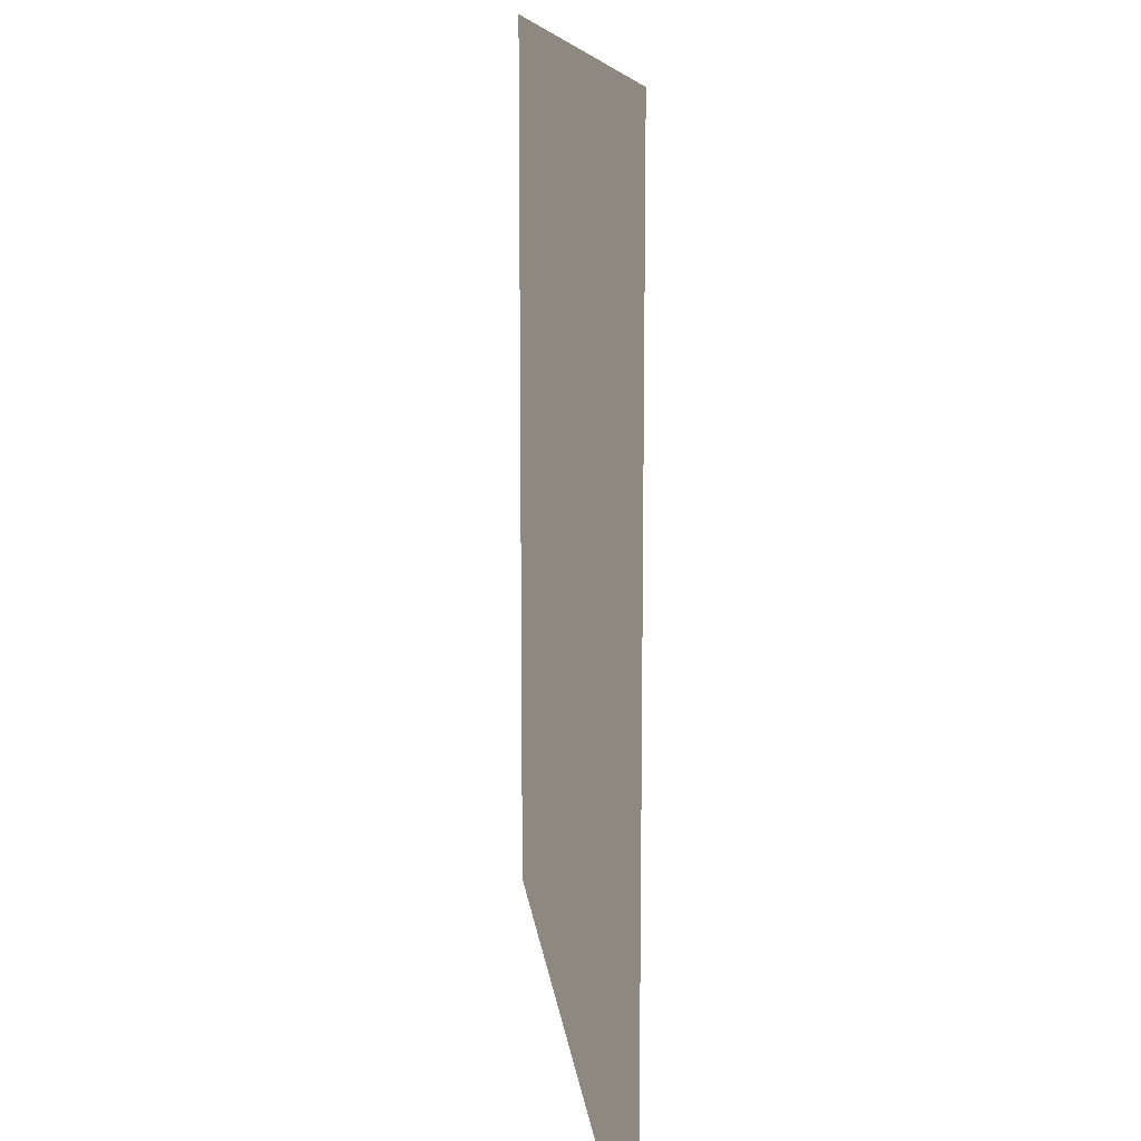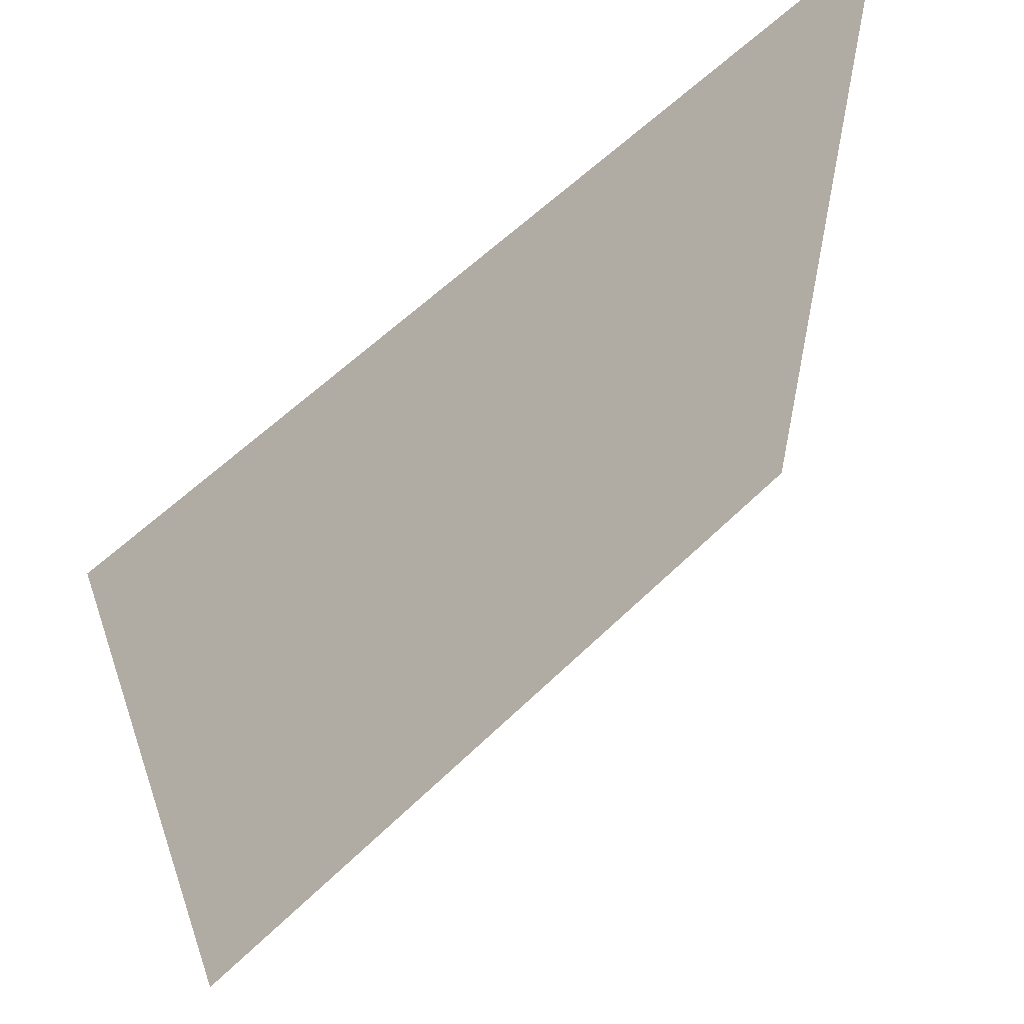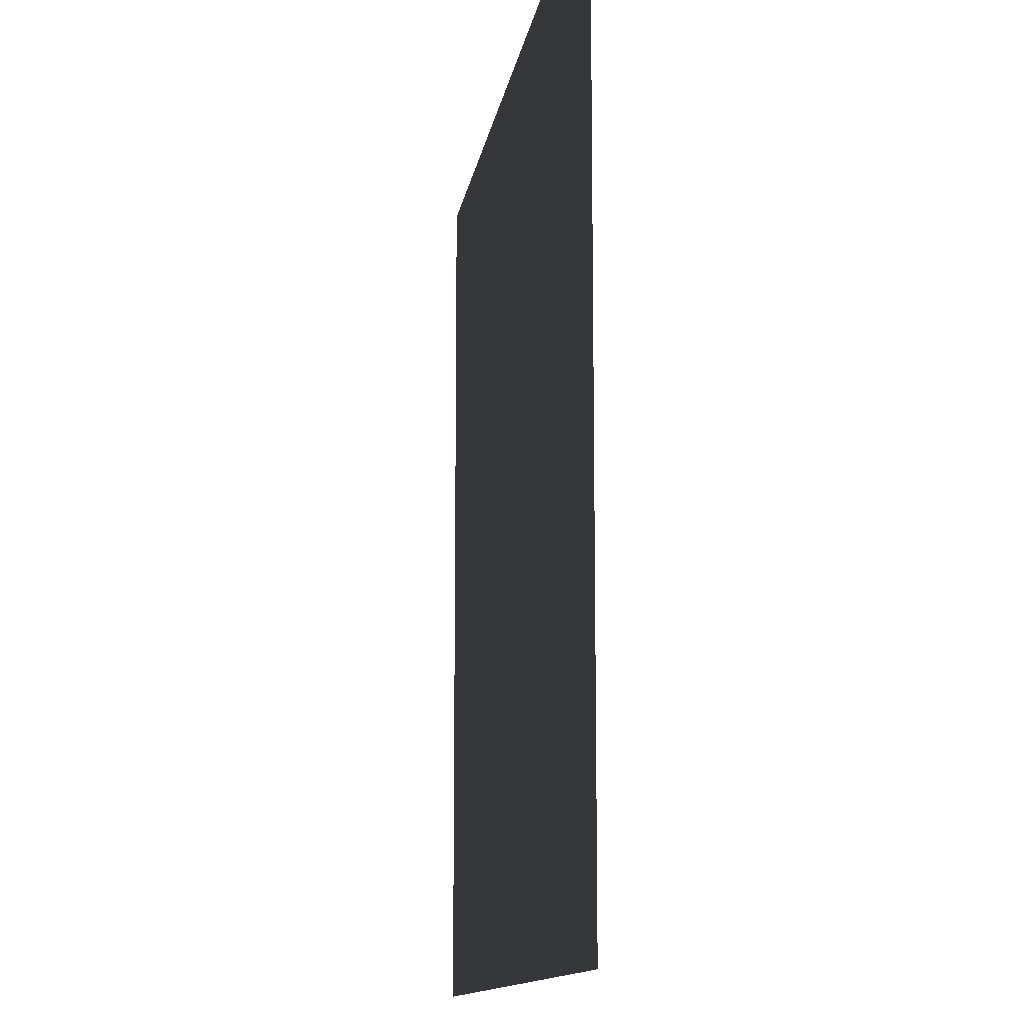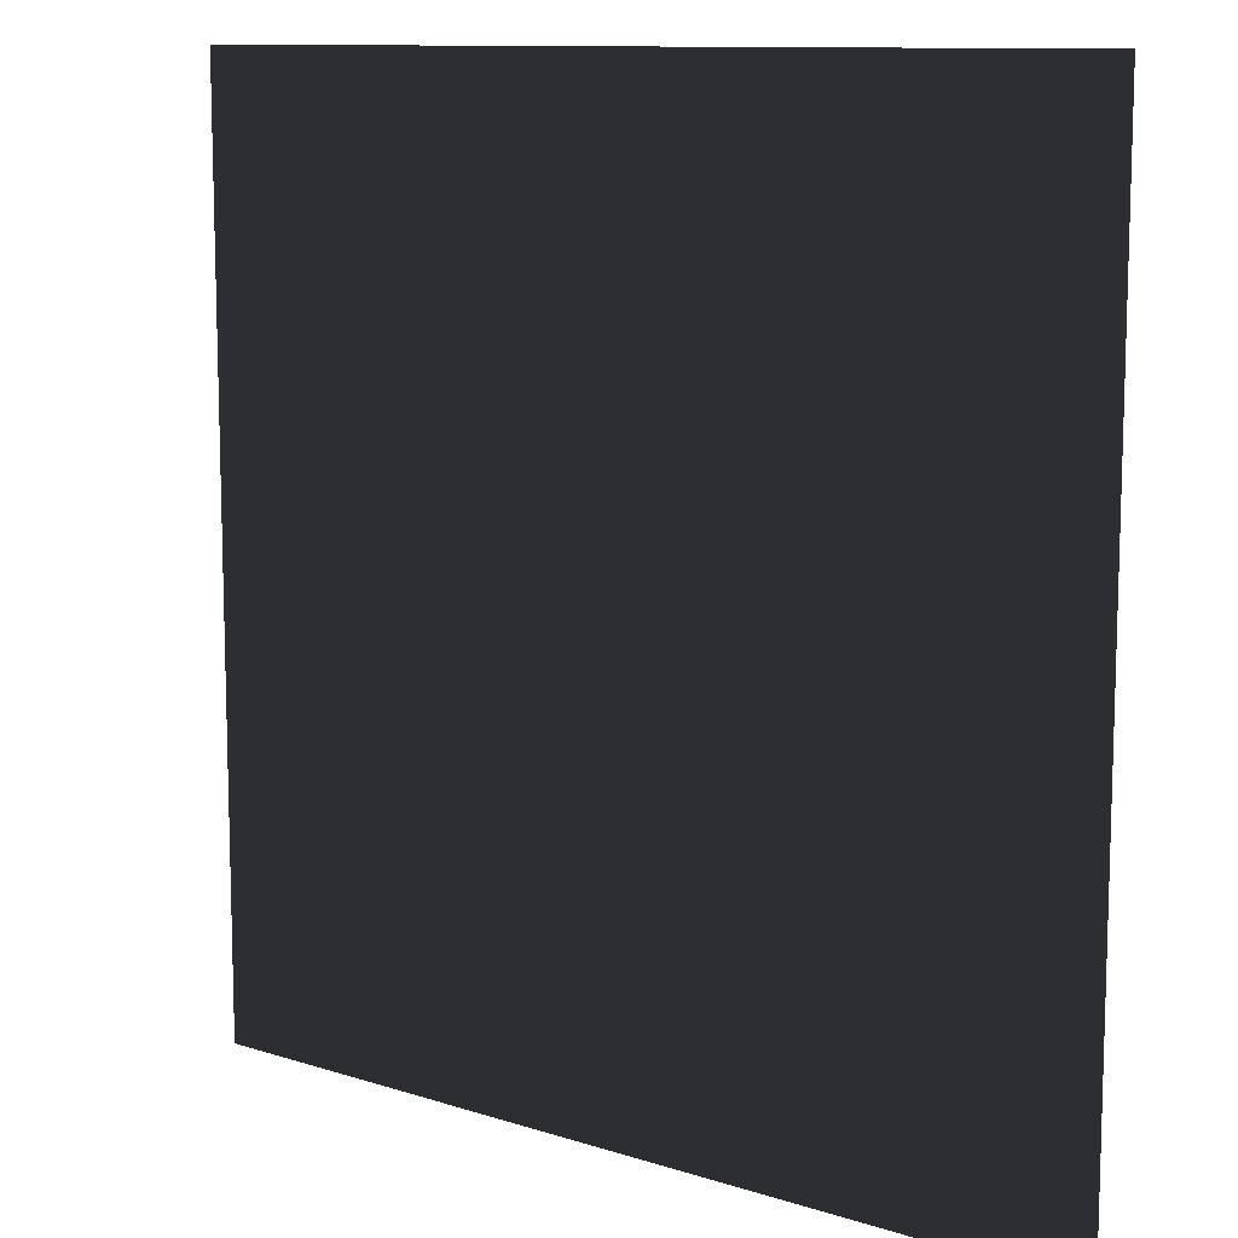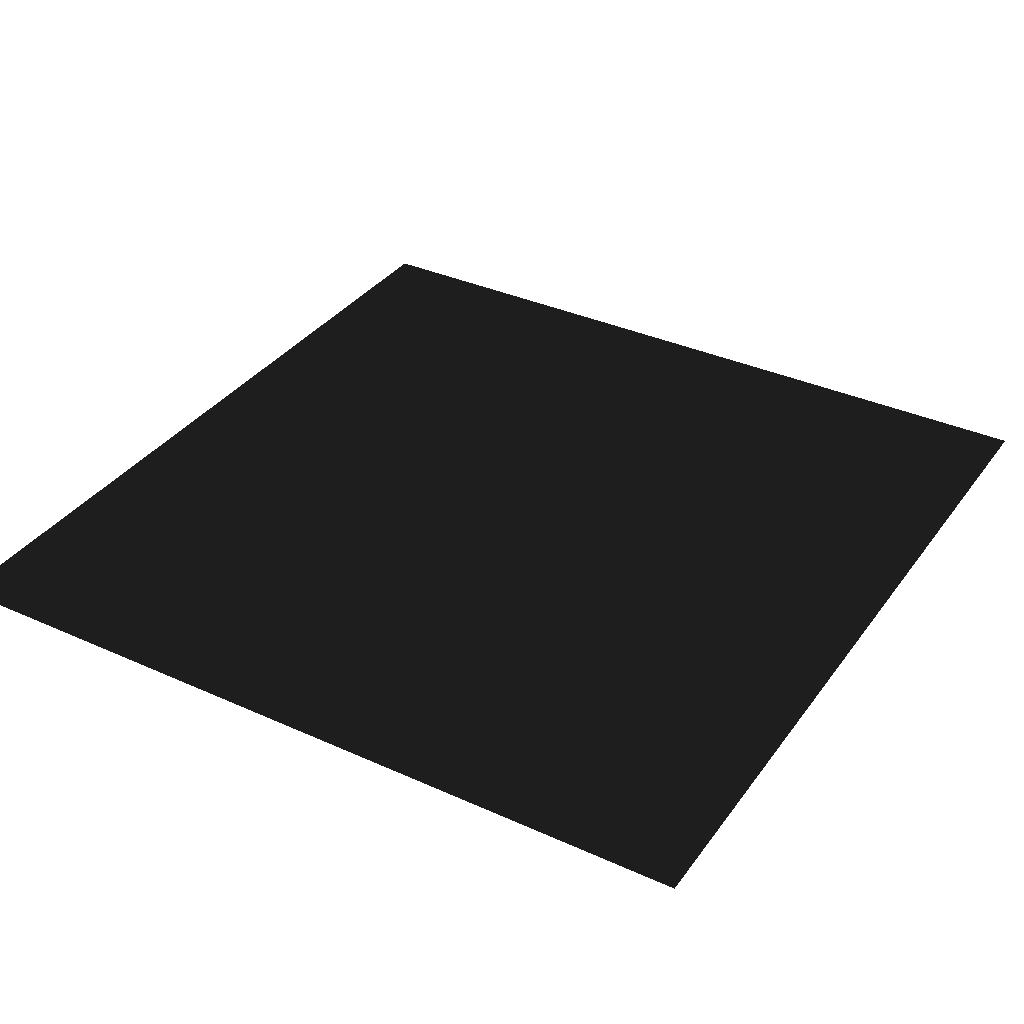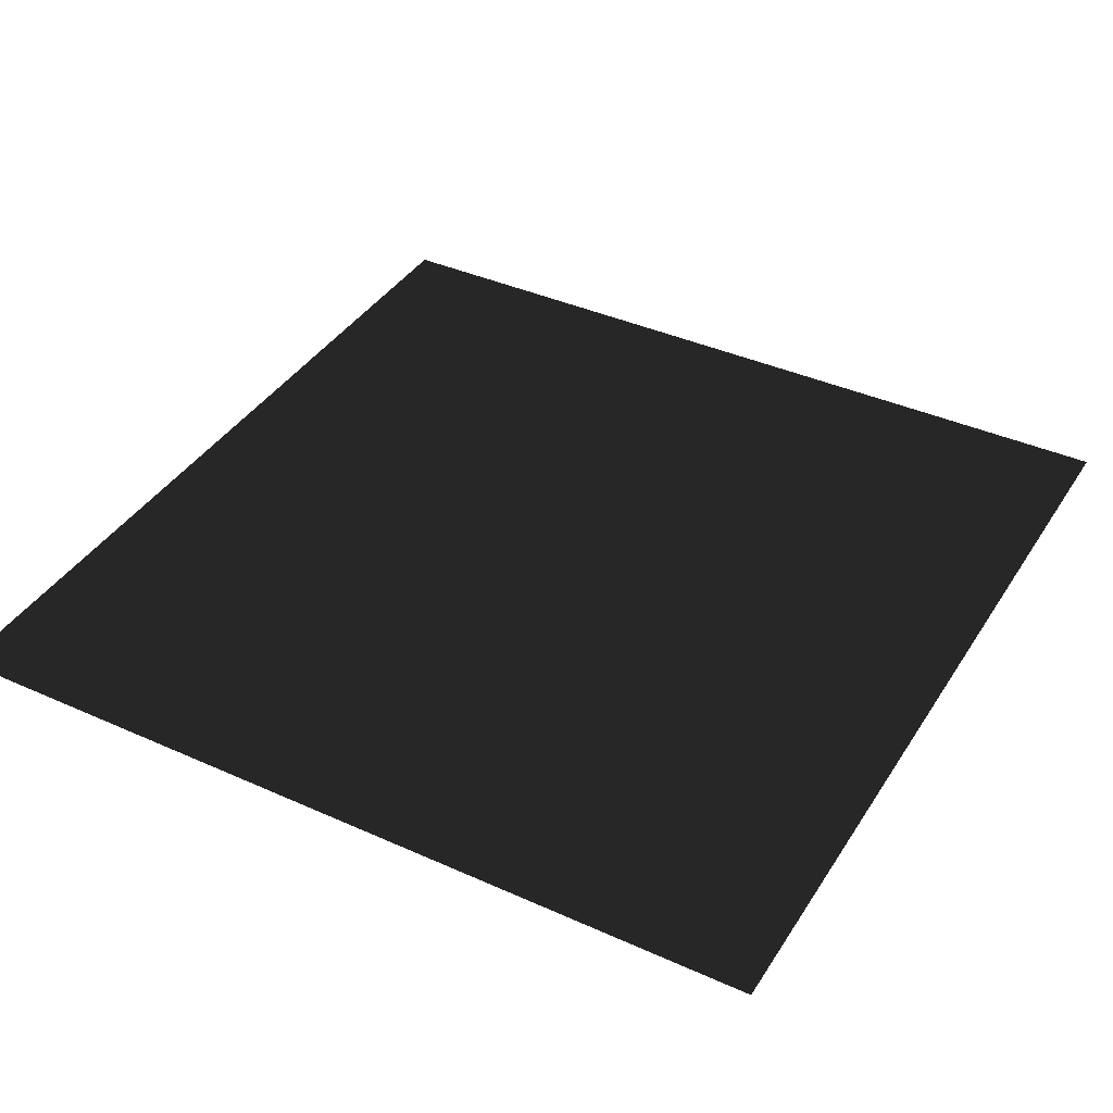
<metadata>
{"format":"obj","ext":"obj","renderer":"f3d","projection":"perspective","resolution":1024,"background":"white","views":[{"elev":14.2,"azim":83.5,"up":"+Y"},{"elev":59.6,"azim":-44.9,"up":"+Y"},{"elev":-12.1,"azim":-98.3,"up":"+Y"},{"elev":10.9,"azim":-141.5,"up":"+Y"},{"elev":35.3,"azim":31.0,"up":"+Z"},{"elev":39.3,"azim":-60.7,"up":"+Z"}]}
</metadata>
<code>
v 2 -2 0 0.7529 0.7529 0.7529
v 2 2 0 0.7529 0.7529 0.7529
v -2 -2 0 0.7529 0.7529 0.7529
v -2 2 0 0.7529 0.7529 0.7529
f 1 2 4
f 1 4 3

</code>
